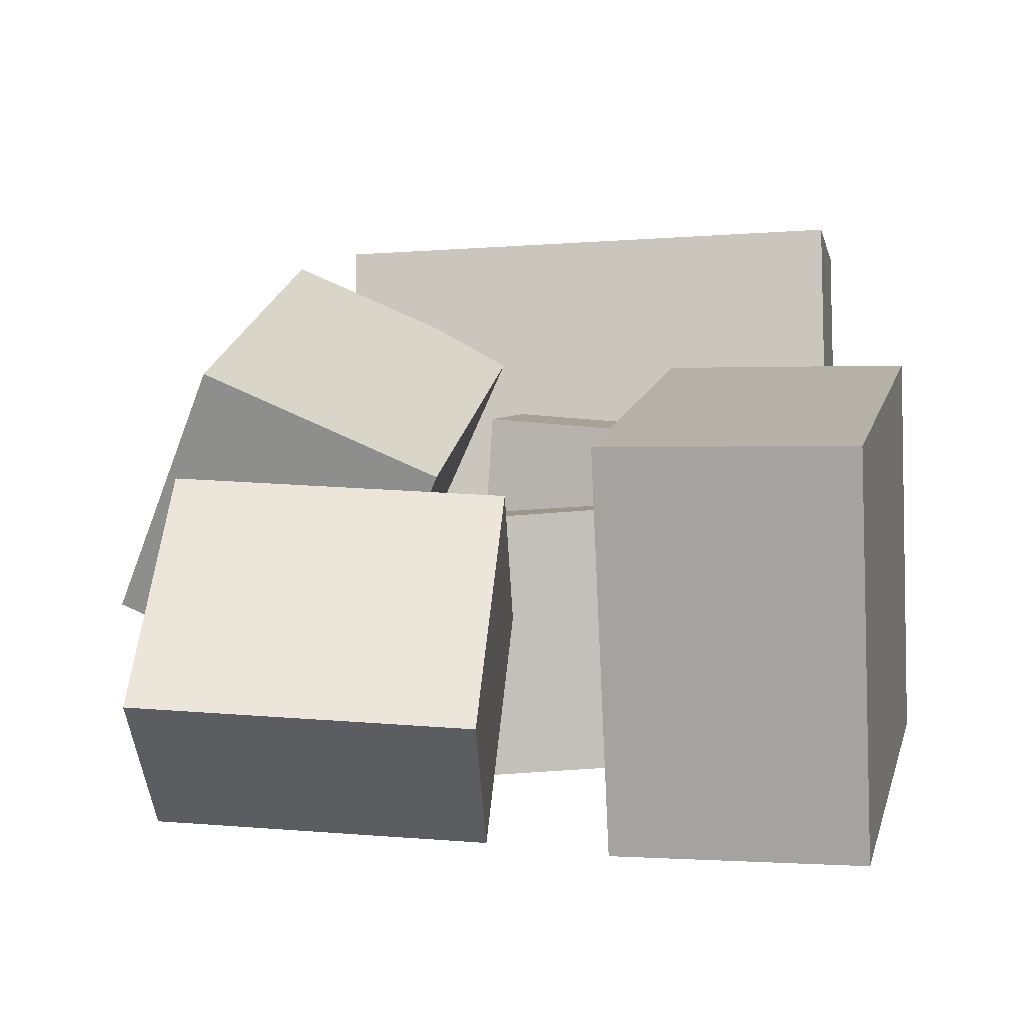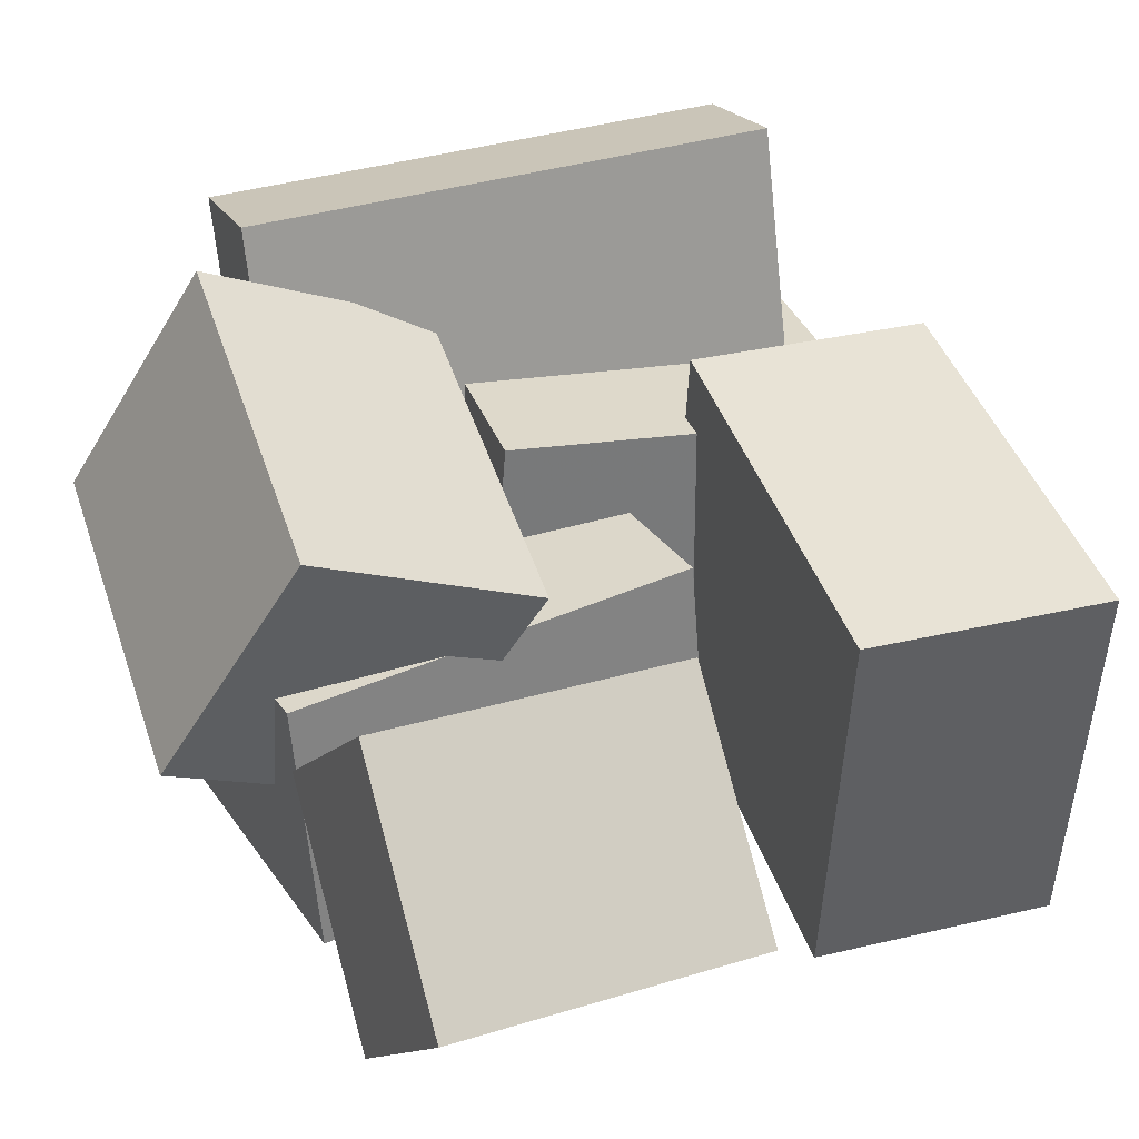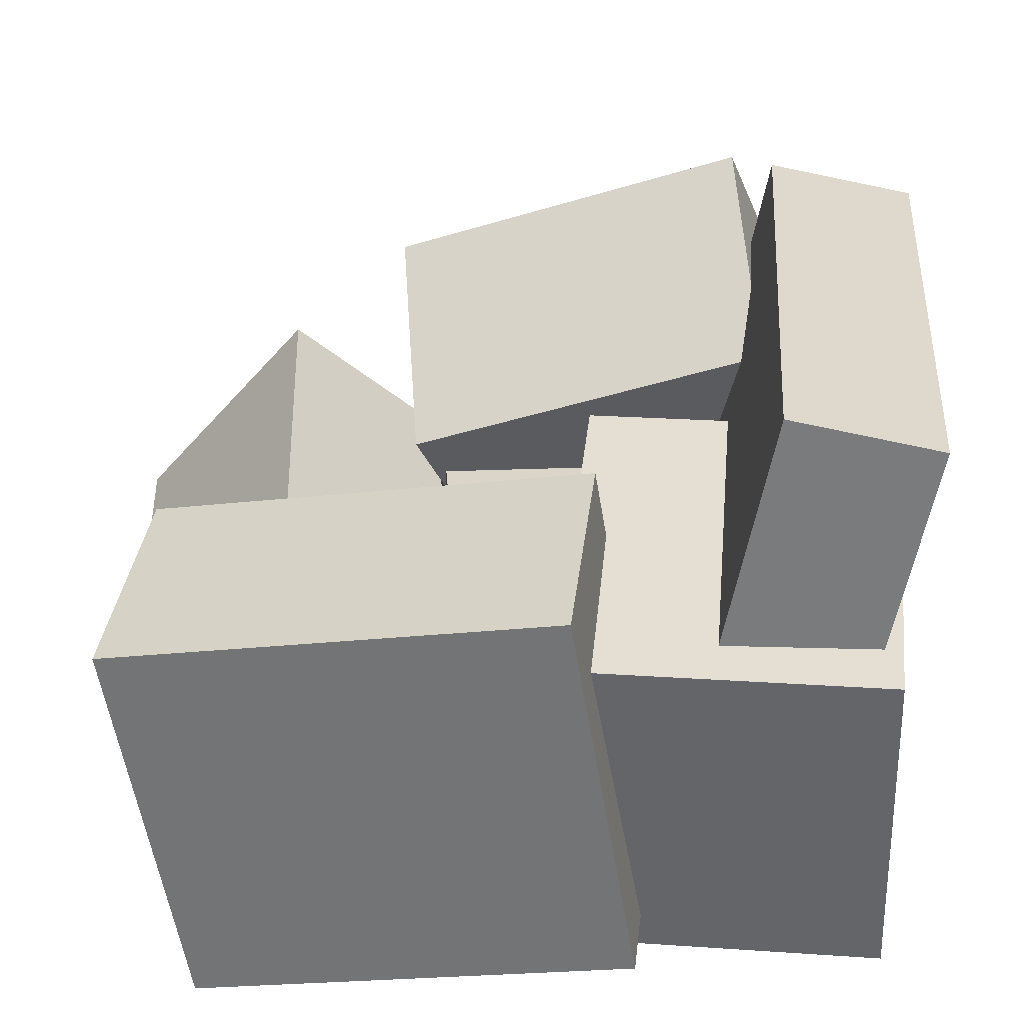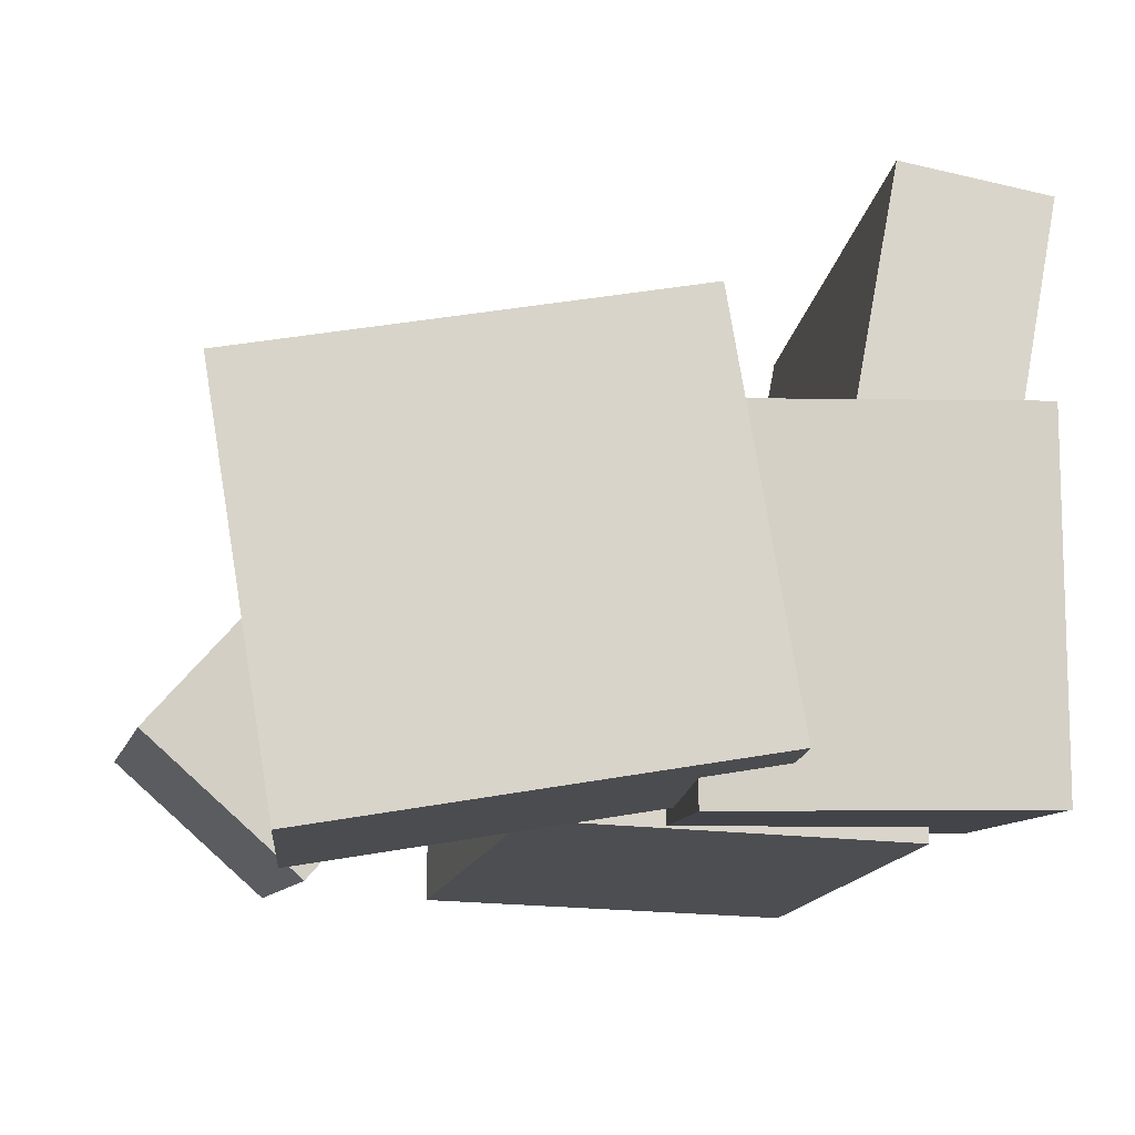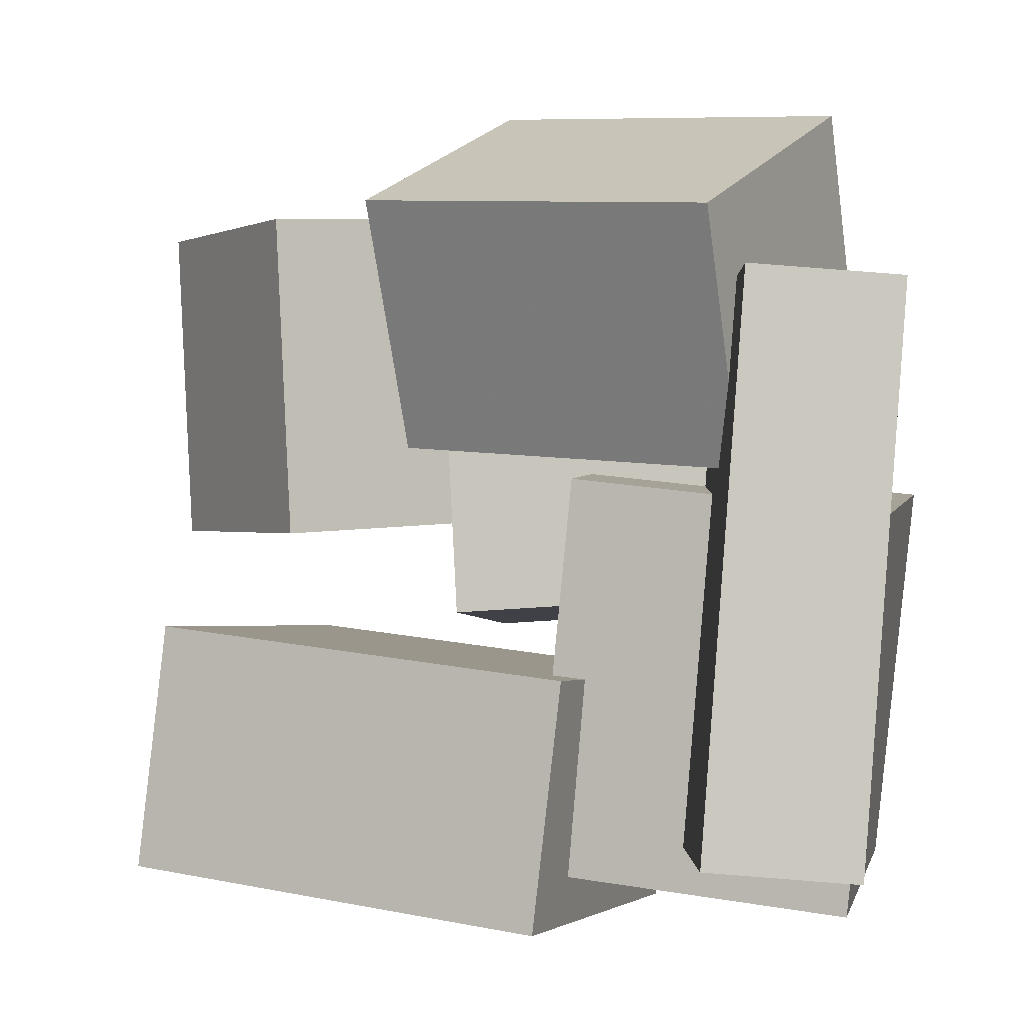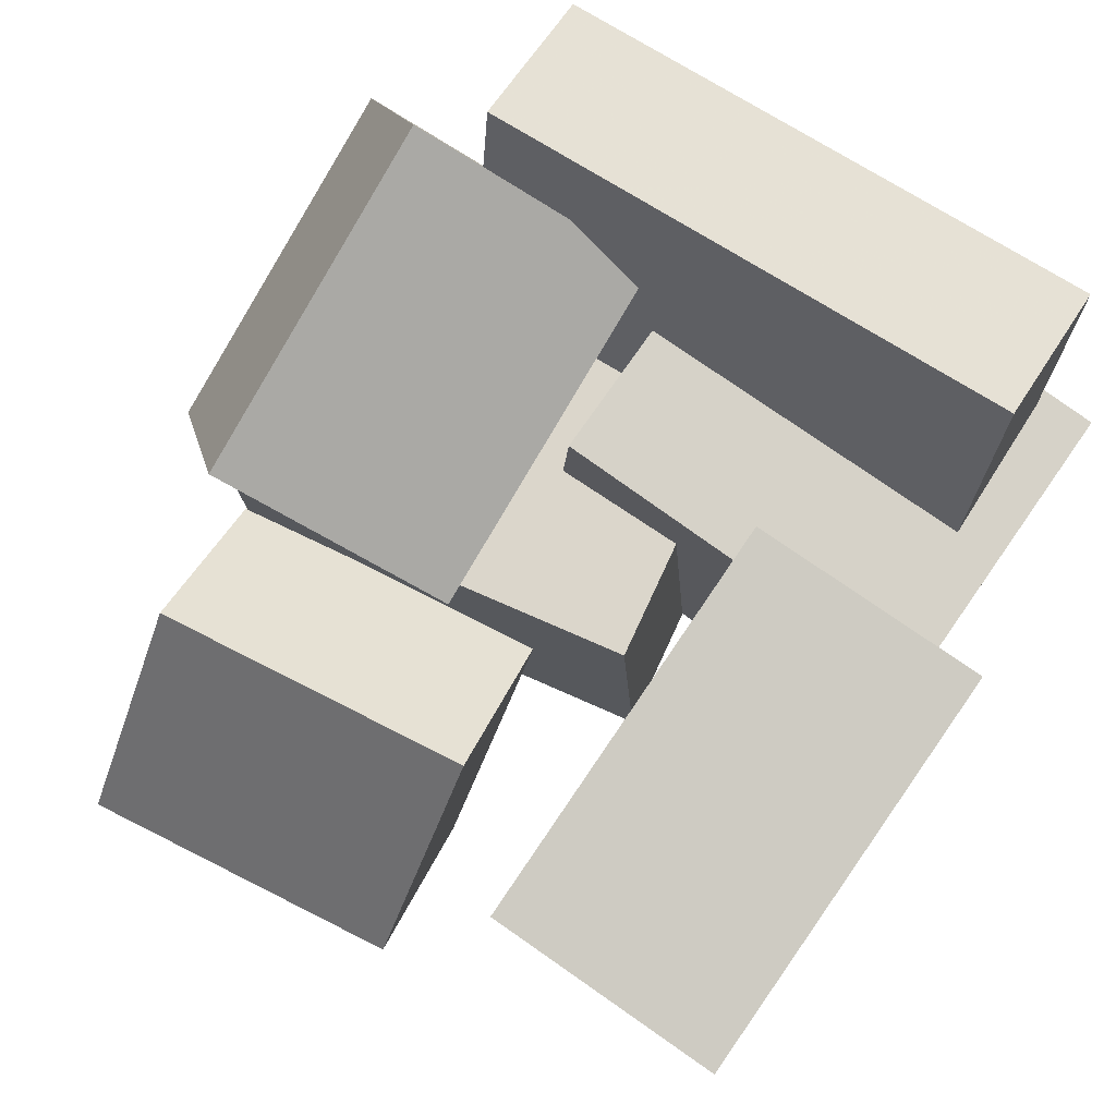
<metadata>
{"format":"obj","ext":"obj","renderer":"f3d","projection":"perspective","resolution":1024,"background":"white","views":[{"elev":3.7,"azim":97.3,"up":"+Y"},{"elev":31.6,"azim":65.7,"up":"+Y"},{"elev":-56.4,"azim":-179.7,"up":"+Z"},{"elev":-12.7,"azim":168.8,"up":"+Y"},{"elev":-0.6,"azim":-168.5,"up":"+Z"},{"elev":75.7,"azim":118.5,"up":"+Y"}]}
</metadata>
<code>
v -0.2209 -0.1805 -0.2802
v -0.2537 -0.2008 0.1871
v -0.3034 0.2365 -0.2679
v -0.3362 0.2162 0.1994
v -0.09837 -0.1566 -0.2706
v -0.1312 -0.1769 0.1968
v -0.1809 0.2604 -0.2583
v -0.2137 0.2402 0.2091
f 1.0 7.0 5.0
f 1.0 3.0 7.0
f 1.0 4.0 3.0
f 1.0 2.0 4.0
f 3.0 8.0 7.0
f 3.0 4.0 8.0
f 5.0 7.0 8.0
f 5.0 8.0 6.0
f 1.0 5.0 6.0
f 1.0 6.0 2.0
f 2.0 6.0 8.0
f 2.0 8.0 4.0
v -0.1972 0.1337 0.05247
v -0.2778 -0.08047 0.1528
v -0.1823 0.2245 0.2582
v -0.263 0.01036 0.3586
v 0.1052 0.03084 0.07604
v 0.02455 -0.1833 0.1764
v 0.12 0.1217 0.2818
v 0.0394 -0.09246 0.3821
f 9.0 15.0 13.0
f 9.0 11.0 15.0
f 9.0 12.0 11.0
f 9.0 10.0 12.0
f 11.0 16.0 15.0
f 11.0 12.0 16.0
f 13.0 15.0 16.0
f 13.0 16.0 14.0
f 9.0 13.0 14.0
f 9.0 14.0 10.0
f 10.0 14.0 16.0
f 10.0 16.0 12.0
v -0.2849 -0.2392 -0.2989
v -0.3227 -0.2148 0.03755
v -0.278 0.05782 -0.3197
v -0.3159 0.08229 0.01672
v -0.01783 -0.2433 -0.2686
v -0.0557 -0.2188 0.06791
v -0.01097 0.05378 -0.2894
v -0.04884 0.07825 0.04707
f 17.0 23.0 21.0
f 17.0 19.0 23.0
f 17.0 20.0 19.0
f 17.0 18.0 20.0
f 19.0 24.0 23.0
f 19.0 20.0 24.0
f 21.0 23.0 24.0
f 21.0 24.0 22.0
f 17.0 21.0 22.0
f 17.0 22.0 18.0
f 18.0 22.0 24.0
f 18.0 24.0 20.0
v 0.0813 -0.09522 0.01119
v 0.09097 -0.08185 0.2898
v 0.2152 0.0212 0.0009602
v 0.2249 0.03457 0.2796
v 0.2317 -0.268 0.01427
v 0.2414 -0.2547 0.2929
v 0.3657 -0.1516 0.004031
v 0.3754 -0.1382 0.2827
f 25.0 31.0 29.0
f 25.0 27.0 31.0
f 25.0 28.0 27.0
f 25.0 26.0 28.0
f 27.0 32.0 31.0
f 27.0 28.0 32.0
f 29.0 31.0 32.0
f 29.0 32.0 30.0
f 25.0 29.0 30.0
f 25.0 30.0 26.0
f 26.0 30.0 32.0
f 26.0 32.0 28.0
v 0.2856 -0.2678 -0.3015
v -0.07884 -0.2076 -0.3423
v 0.34 0.06873 -0.2915
v -0.02446 0.1288 -0.3323
v 0.2616 -0.2701 -0.0907
v -0.1028 -0.21 -0.1315
v 0.316 0.06633 -0.0807
v -0.04844 0.1264 -0.1215
f 33.0 39.0 37.0
f 33.0 35.0 39.0
f 33.0 36.0 35.0
f 33.0 34.0 36.0
f 35.0 40.0 39.0
f 35.0 36.0 40.0
f 37.0 39.0 40.0
f 37.0 40.0 38.0
f 33.0 37.0 38.0
f 33.0 38.0 34.0
f 34.0 38.0 40.0
f 34.0 40.0 36.0
v -0.2571 -0.2368 -0.06441
v -0.2325 -0.2635 0.2961
v -0.2616 -0.006727 -0.04706
v -0.2371 -0.03342 0.3135
v 0.07275 -0.2286 -0.08626
v 0.09729 -0.2553 0.2743
v 0.06819 0.00146 -0.06891
v 0.09273 -0.02523 0.2916
f 41.0 47.0 45.0
f 41.0 43.0 47.0
f 41.0 44.0 43.0
f 41.0 42.0 44.0
f 43.0 48.0 47.0
f 43.0 44.0 48.0
f 45.0 47.0 48.0
f 45.0 48.0 46.0
f 41.0 45.0 46.0
f 41.0 46.0 42.0
f 42.0 46.0 48.0
f 42.0 48.0 44.0

</code>
